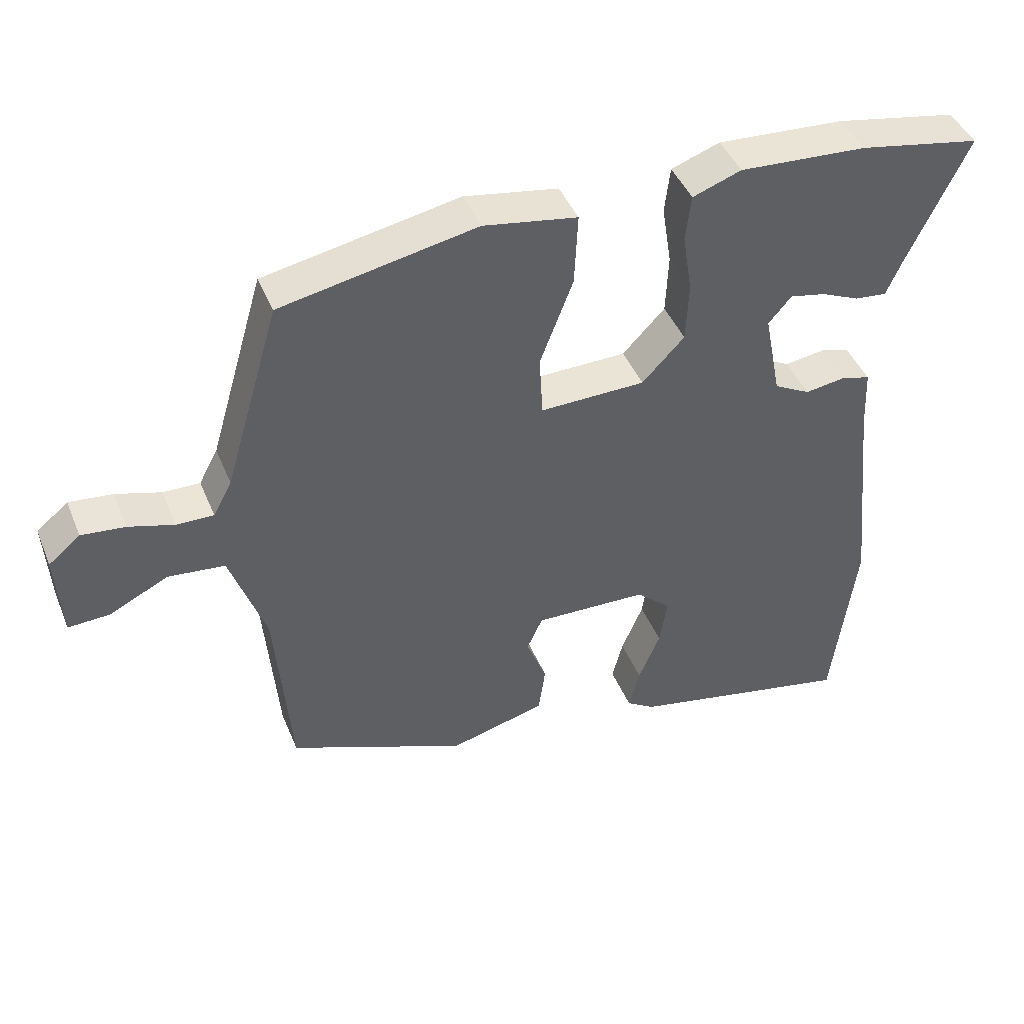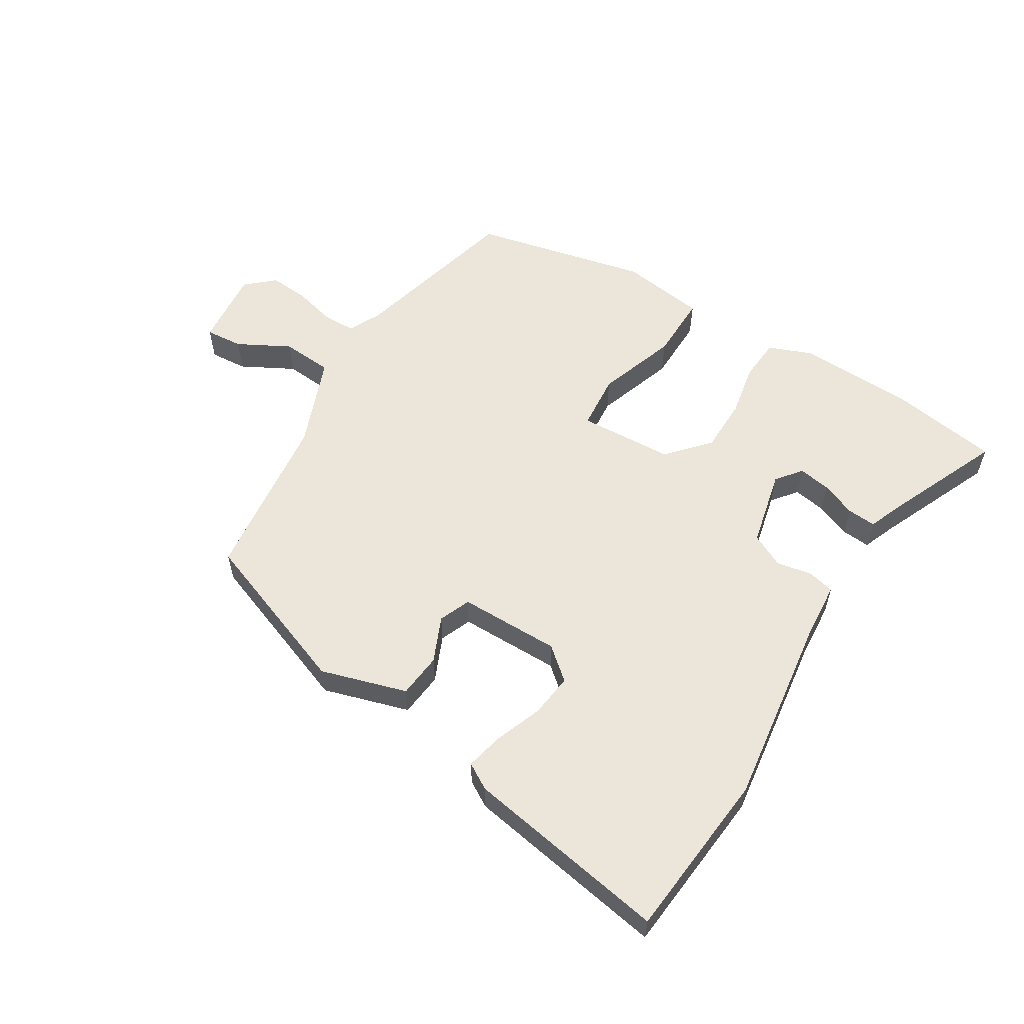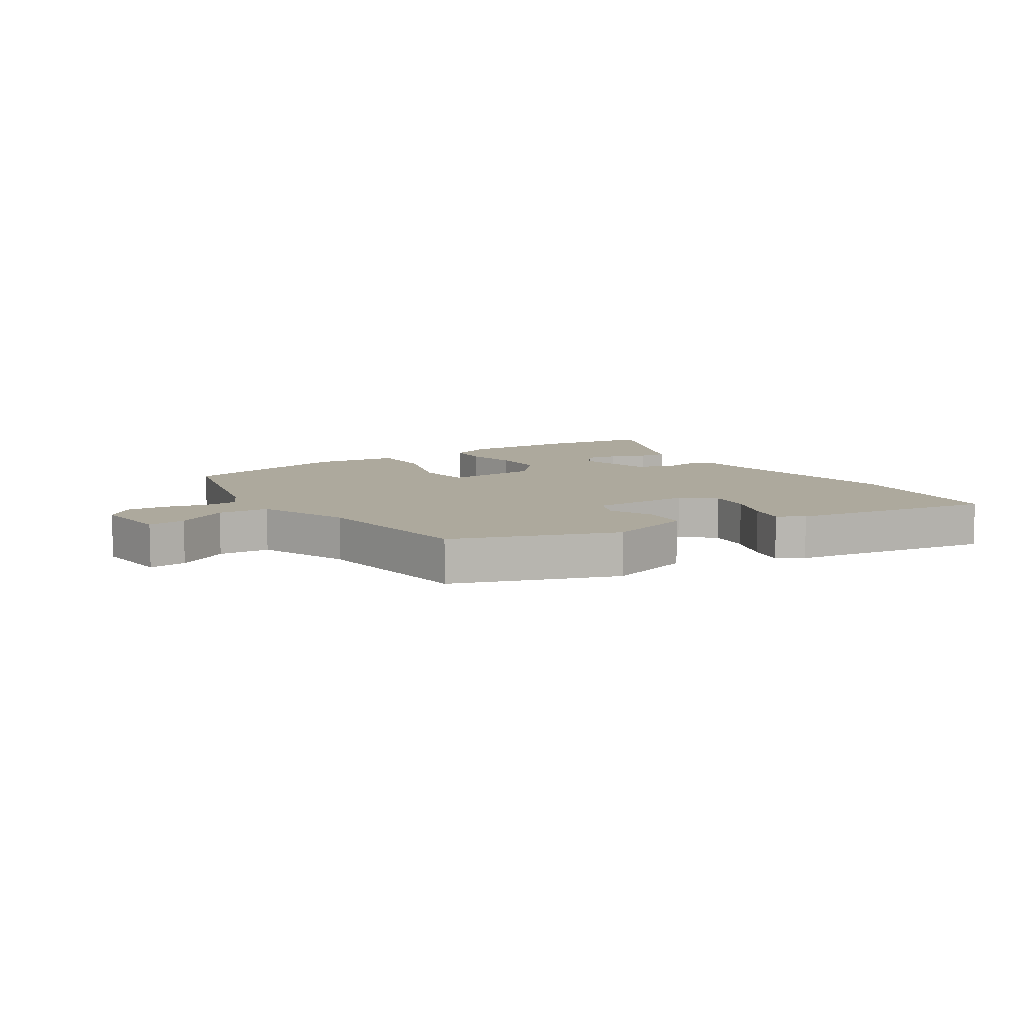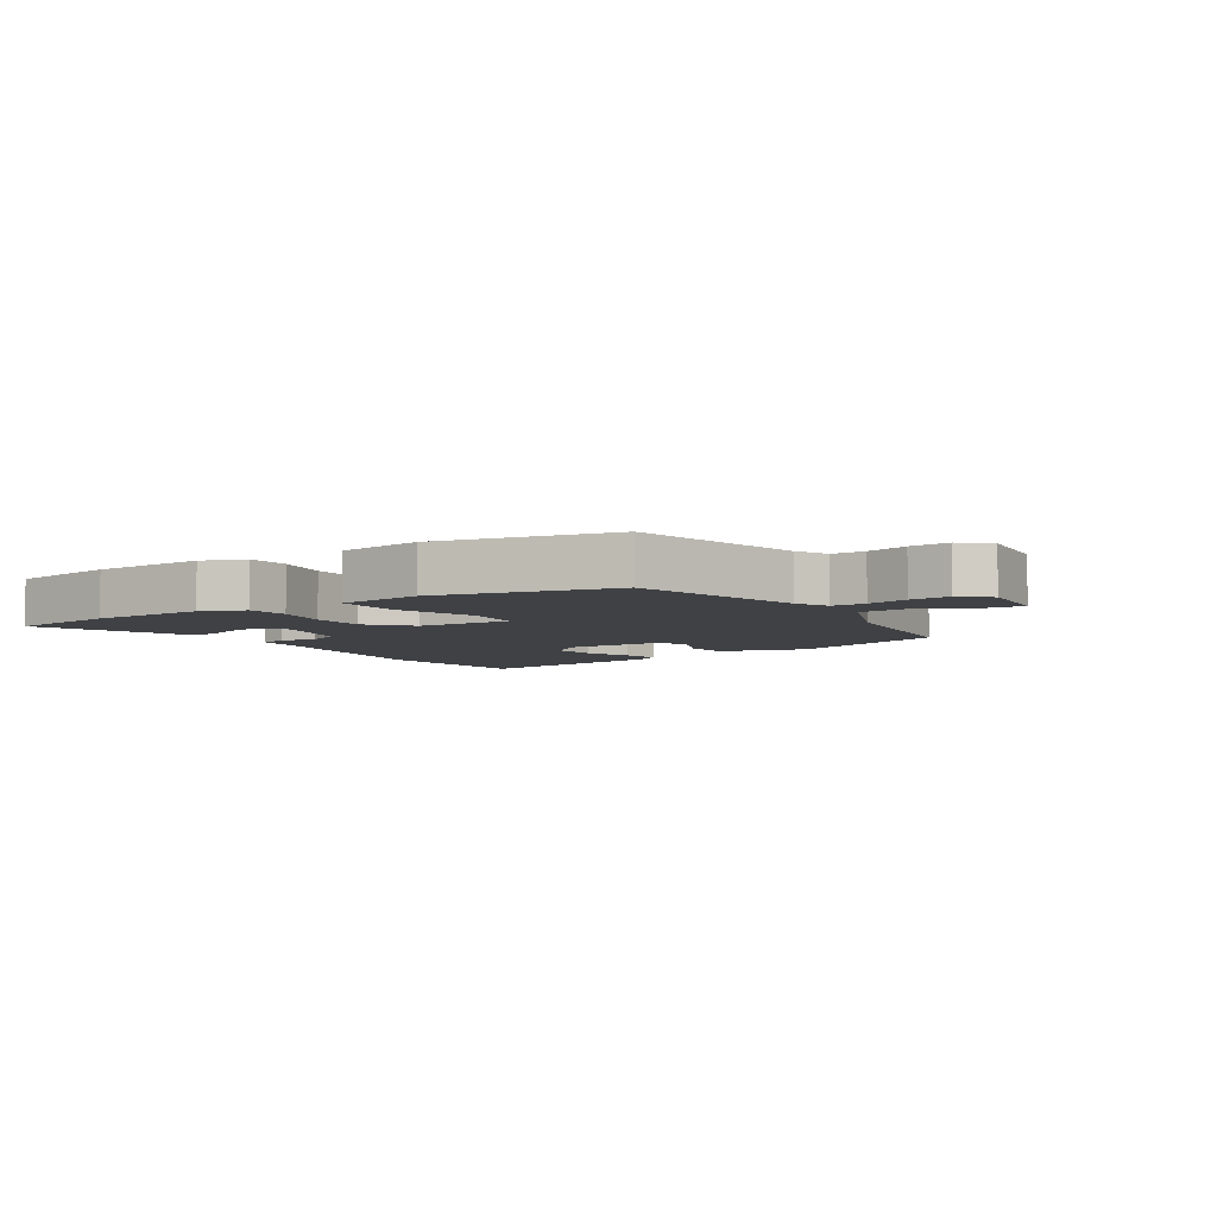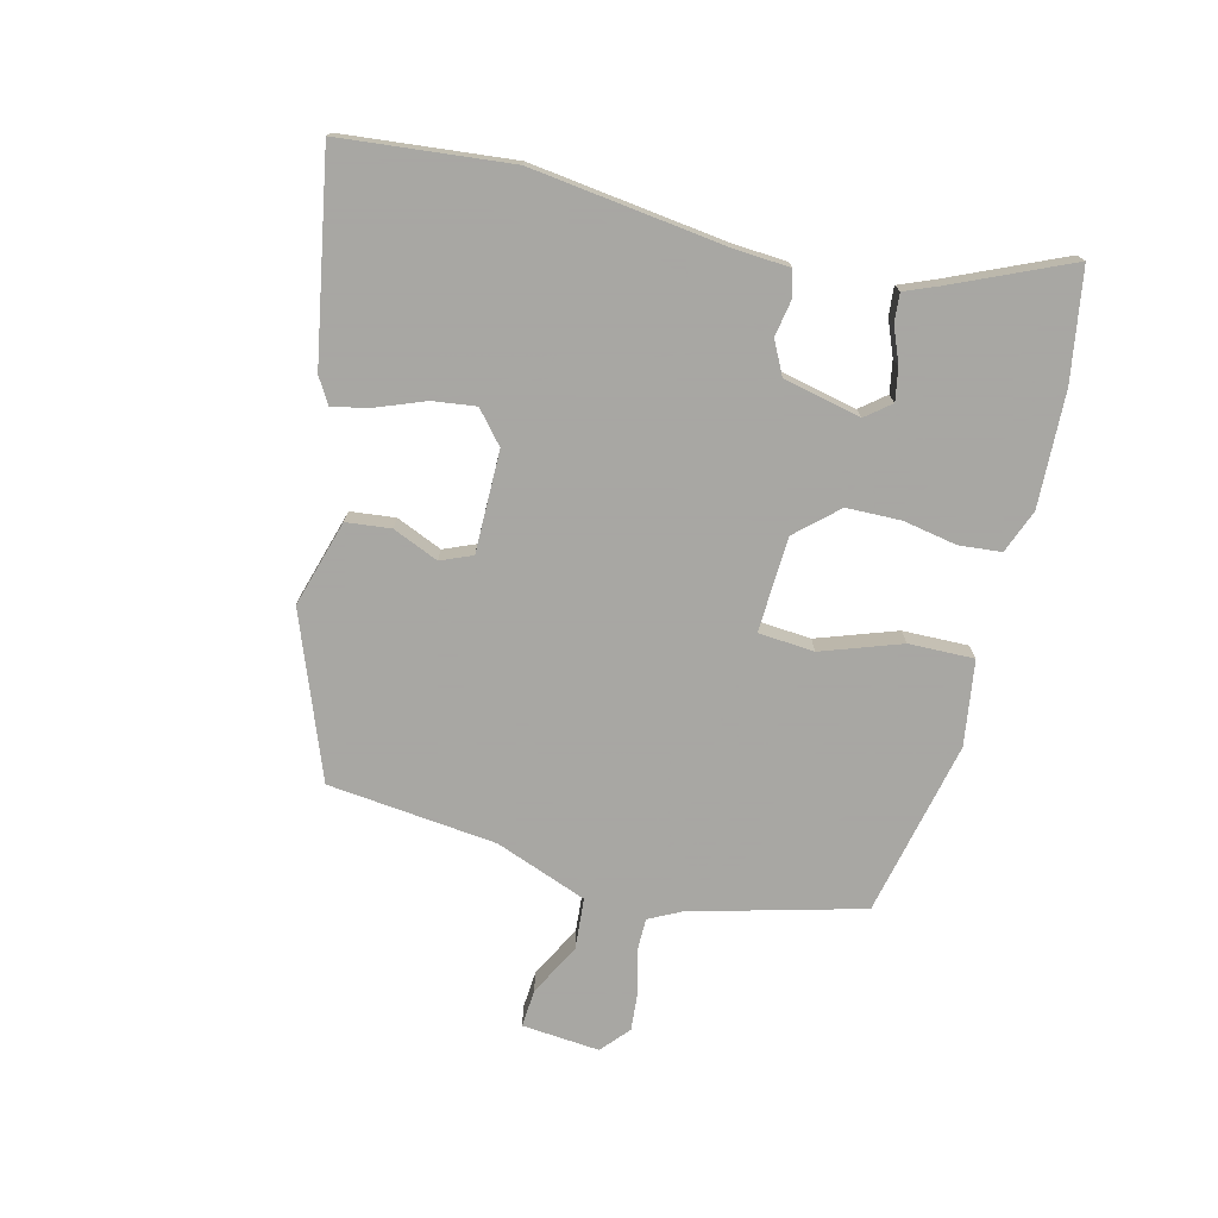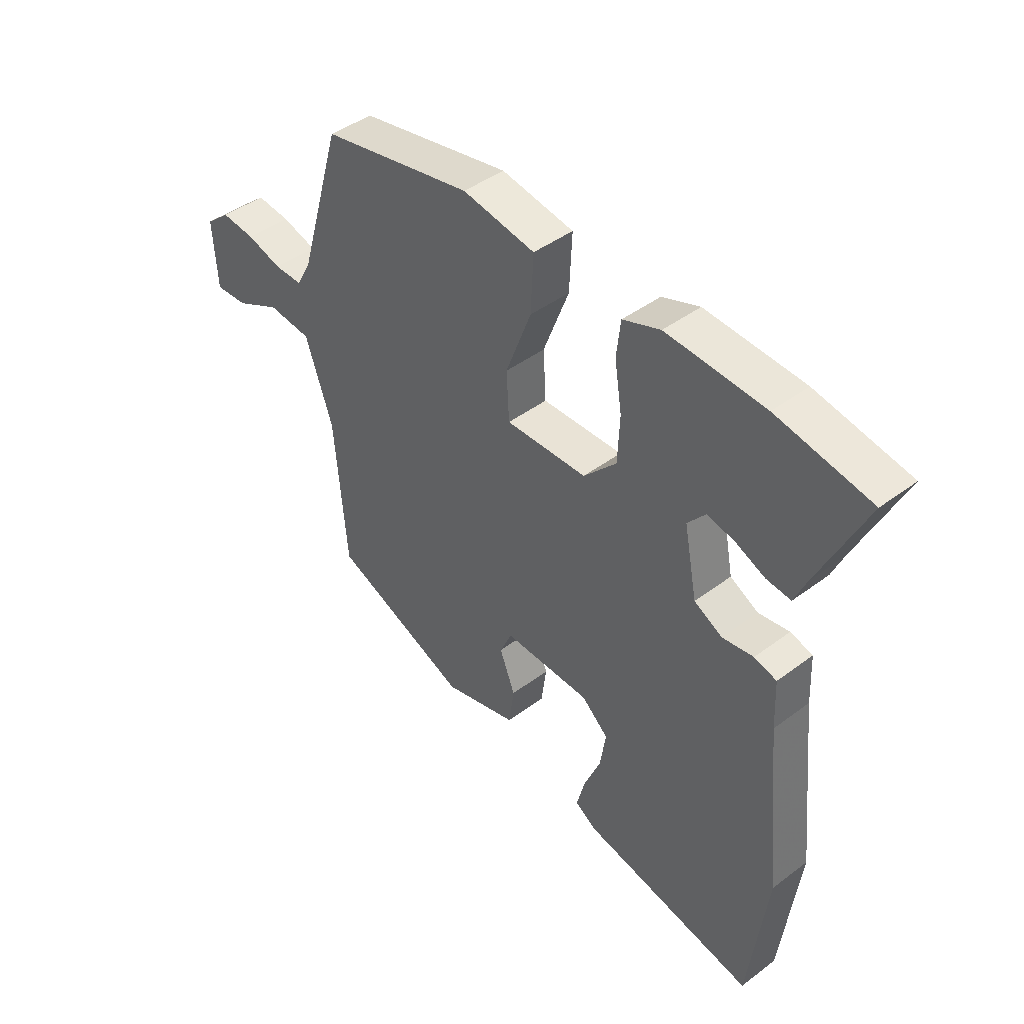
<metadata>
{"format":"obj","ext":"obj","renderer":"f3d","projection":"perspective","resolution":1024,"background":"white","views":[{"elev":43.9,"azim":158.5,"up":"+Z"},{"elev":57.5,"azim":-150.3,"up":"+Y"},{"elev":8.8,"azim":144.5,"up":"+Y"},{"elev":-5.6,"azim":30.9,"up":"+Y"},{"elev":-74.4,"azim":-105.5,"up":"+Y"},{"elev":43.4,"azim":-131.6,"up":"+Z"}]}
</metadata>
<code>
v 0.432 0.07 0.48
v 0.514 0.07 0.201
v 0.542 0.07 0.149
v 0.597 0.07 0.15
v 0.664 0.07 0.17
v 0.729 0.07 0.177
v 0.776 0.07 0.138
v 0.768 0.07 0.01
v 0.706 0.07 0.013
v 0.619 0.07 0.056
v 0.535 0.07 0.047
v 0.482 0.07 -0.105
v 0.459 0.07 -0.383
v 0.195 0.07 -0.492
v 0.052 0.07 -0.454
v 0.042 0.07 -0.381
v 0.072 0.07 -0.305
v 0.049 0.07 -0.254
v -0.118 0.07 -0.259
v -0.169 0.07 -0.305
v -0.158 0.07 -0.376
v -0.126 0.07 -0.453
v -0.11 0.07 -0.515
v -0.152 0.07 -0.542
v -0.486 0.07 -0.611
v -0.521 0.07 -0.333
v -0.488 0.07 -0.014
v -0.484 0.07 0.078
v -0.441 0.07 0.09
v -0.381 0.07 0.081
v -0.327 0.07 0.11
v -0.302 0.07 0.238
v -0.336 0.07 0.278
v -0.389 0.07 0.267
v -0.446 0.07 0.242
v -0.493 0.07 0.237
v -0.516 0.07 0.29
v -0.606 0.07 0.48
v -0.426 0.07 0.514
v -0.237 0.07 0.526
v -0.165 0.07 0.5
v -0.157 0.07 0.431
v -0.171 0.07 0.342
v -0.167 0.07 0.253
v -0.104 0.07 0.187
v 0.052 0.07 0.184
v 0.057 0.07 0.276
v 0.008 0.07 0.405
v 0.003 0.07 0.512
v 0.142 0.07 0.536
v 0.432 0 0.48
v 0.514 0 0.201
v 0.542 0 0.149
v 0.597 0 0.15
v 0.664 0 0.17
v 0.729 0 0.177
v 0.776 0 0.138
v 0.768 0 0.01
v 0.706 0 0.013
v 0.619 0 0.056
v 0.535 0 0.047
v 0.482 0 -0.105
v 0.459 0 -0.383
v 0.195 0 -0.492
v 0.052 0 -0.454
v 0.042 0 -0.381
v 0.072 0 -0.305
v 0.049 0 -0.254
v -0.118 0 -0.259
v -0.169 0 -0.305
v -0.158 0 -0.376
v -0.126 0 -0.453
v -0.11 0 -0.515
v -0.152 0 -0.542
v -0.486 0 -0.611
v -0.521 0 -0.333
v -0.488 0 -0.014
v -0.484 0 0.078
v -0.441 0 0.09
v -0.381 0 0.081
v -0.327 0 0.11
v -0.302 0 0.238
v -0.336 0 0.278
v -0.389 0 0.267
v -0.446 0 0.242
v -0.493 0 0.237
v -0.516 0 0.29
v -0.606 0 0.48
v -0.426 0 0.514
v -0.237 0 0.526
v -0.165 0 0.5
v -0.157 0 0.431
v -0.171 0 0.342
v -0.167 0 0.253
v -0.104 0 0.187
v 0.052 0 0.184
v 0.057 0 0.276
v 0.008 0 0.405
v 0.003 0 0.512
v 0.142 0 0.536
f 50 1 2
f 49 50 2
f 48 49 2
f 47 48 2
f 46 47 2 3
f 45 46 3
f 41 42 43
f 40 41 43
f 39 40 43
f 38 39 43
f 37 38 43
f 34 35 36 37
f 33 34 37 43
f 32 33 43 44
f 27 28 29 30
f 26 27 30
f 25 26 30
f 24 25 30
f 23 24 30
f 22 23 30
f 21 22 30
f 20 21 30 31
f 32 44 45
f 31 32 45
f 20 31 45
f 19 20 45
f 15 16 17
f 14 15 17
f 13 14 17
f 12 13 17
f 11 12 17 18
f 8 9 10
f 7 8 10
f 6 7 10
f 5 6 10
f 4 5 10
f 3 4 10 11
f 18 19 45
f 11 18 45
f 3 11 45
f 52 51 100
f 52 100 99
f 52 99 98
f 52 98 97
f 53 52 97 96
f 53 96 95
f 93 92 91
f 93 91 90
f 93 90 89
f 93 89 88
f 93 88 87
f 87 86 85 84
f 93 87 84 83
f 94 93 83 82
f 80 79 78 77
f 80 77 76
f 80 76 75
f 80 75 74
f 80 74 73
f 80 73 72
f 80 72 71
f 81 80 71 70
f 95 94 82
f 95 82 81
f 95 81 70
f 95 70 69
f 67 66 65
f 67 65 64
f 67 64 63
f 67 63 62
f 68 67 62 61
f 60 59 58
f 60 58 57
f 60 57 56
f 60 56 55
f 60 55 54
f 61 60 54 53
f 95 69 68
f 95 68 61
f 95 61 53
f 1 51 52 2
f 2 52 53 3
f 3 53 54 4
f 4 54 55 5
f 5 55 56 6
f 6 56 57 7
f 7 57 58 8
f 8 58 59 9
f 9 59 60 10
f 10 60 61 11
f 11 61 62 12
f 12 62 63 13
f 13 63 64 14
f 14 64 65 15
f 15 65 66 16
f 16 66 67 17
f 17 67 68 18
f 18 68 69 19
f 19 69 70 20
f 20 70 71 21
f 21 71 72 22
f 22 72 73 23
f 23 73 74 24
f 24 74 75 25
f 25 75 76 26
f 26 76 77 27
f 27 77 78 28
f 28 78 79 29
f 29 79 80 30
f 30 80 81 31
f 31 81 82 32
f 32 82 83 33
f 33 83 84 34
f 34 84 85 35
f 35 85 86 36
f 36 86 87 37
f 37 87 88 38
f 38 88 89 39
f 39 89 90 40
f 40 90 91 41
f 41 91 92 42
f 42 92 93 43
f 43 93 94 44
f 44 94 95 45
f 45 95 96 46
f 46 96 97 47
f 47 97 98 48
f 48 98 99 49
f 49 99 100 50
f 50 100 51 1

</code>
